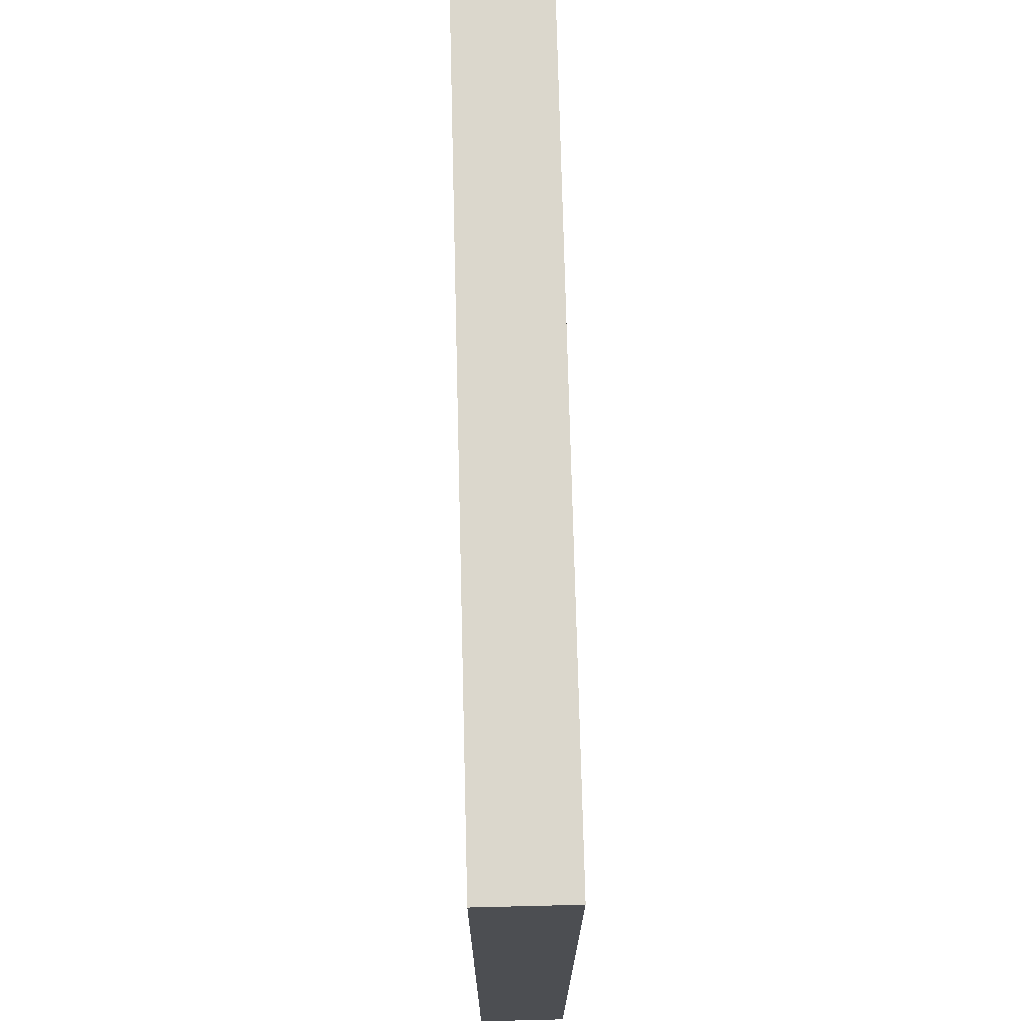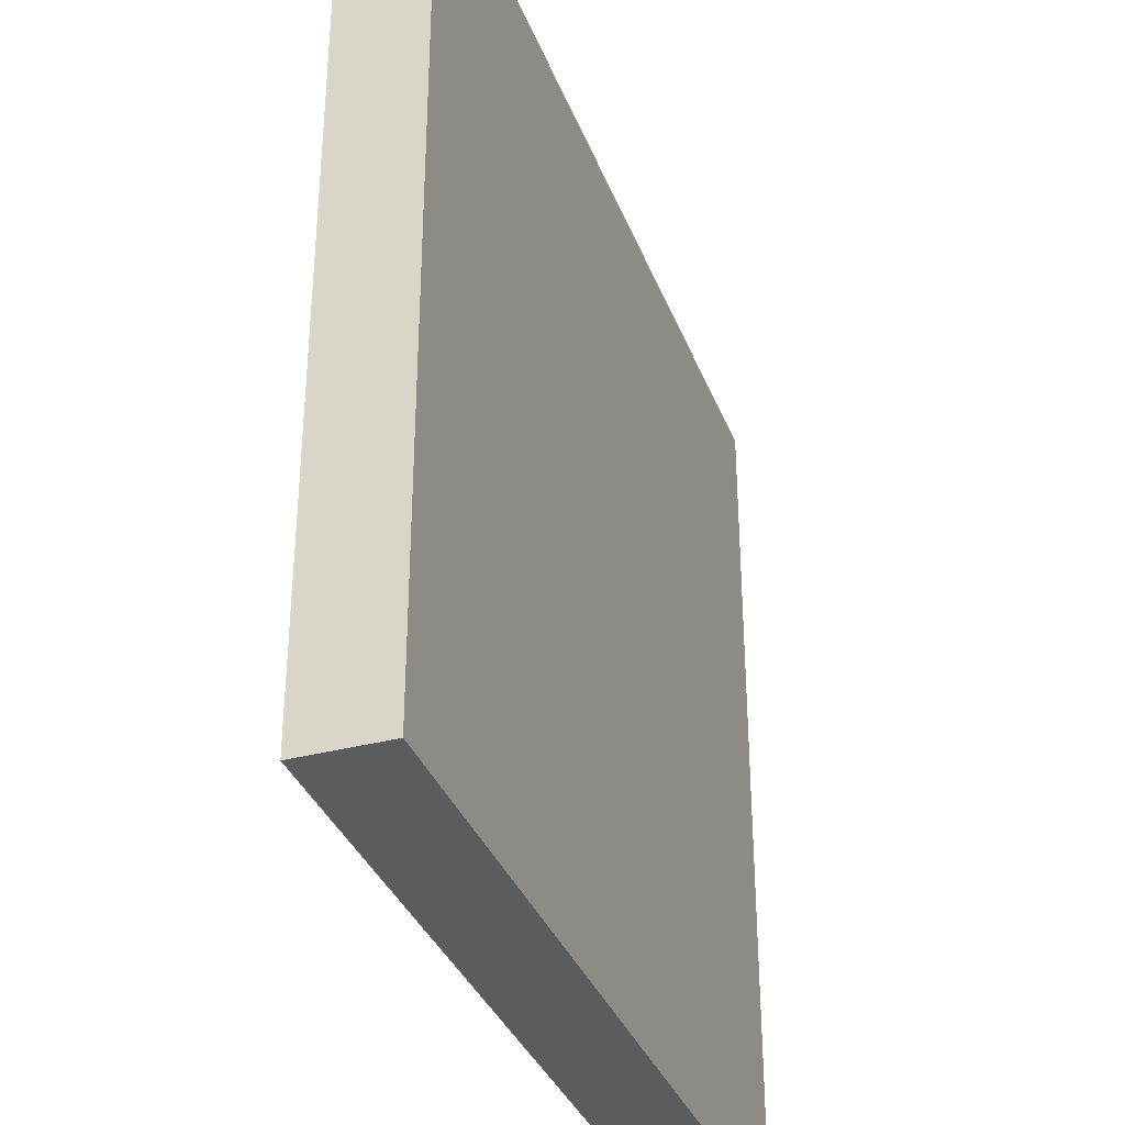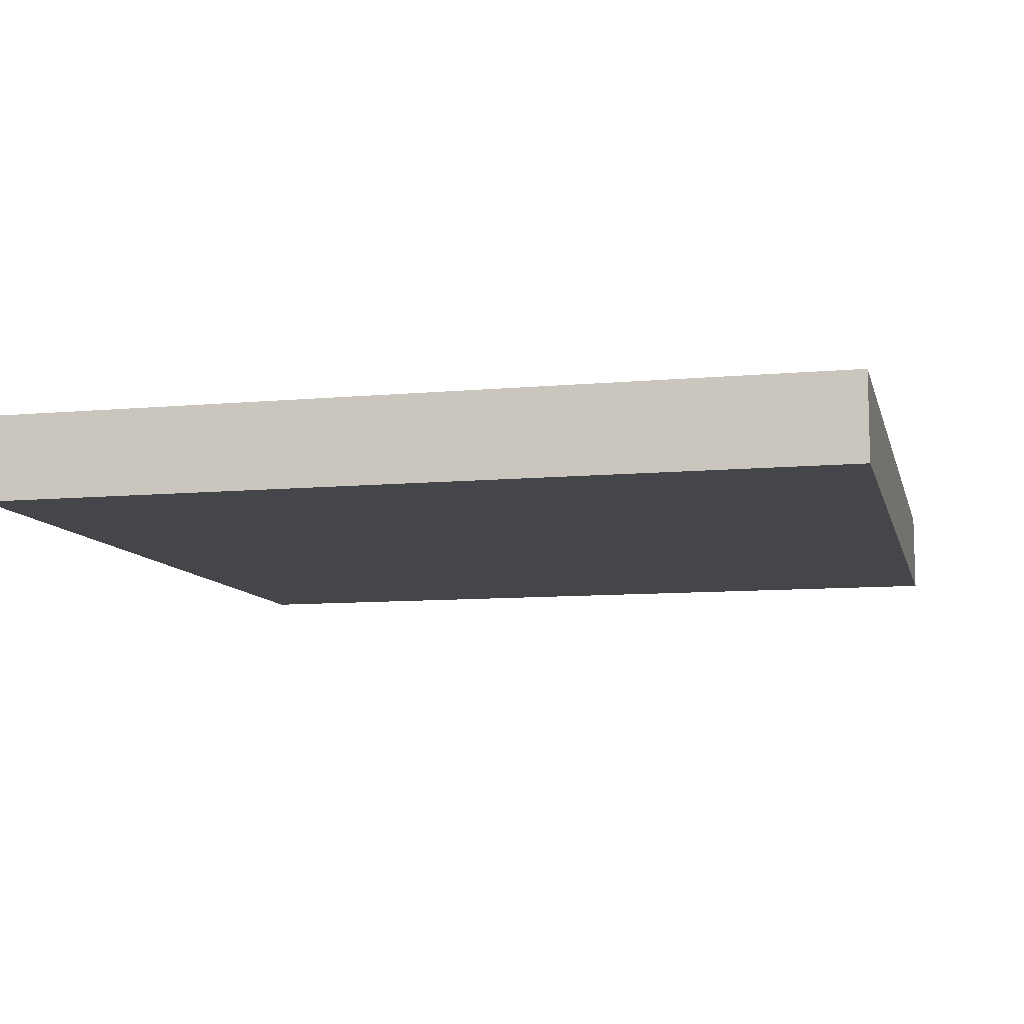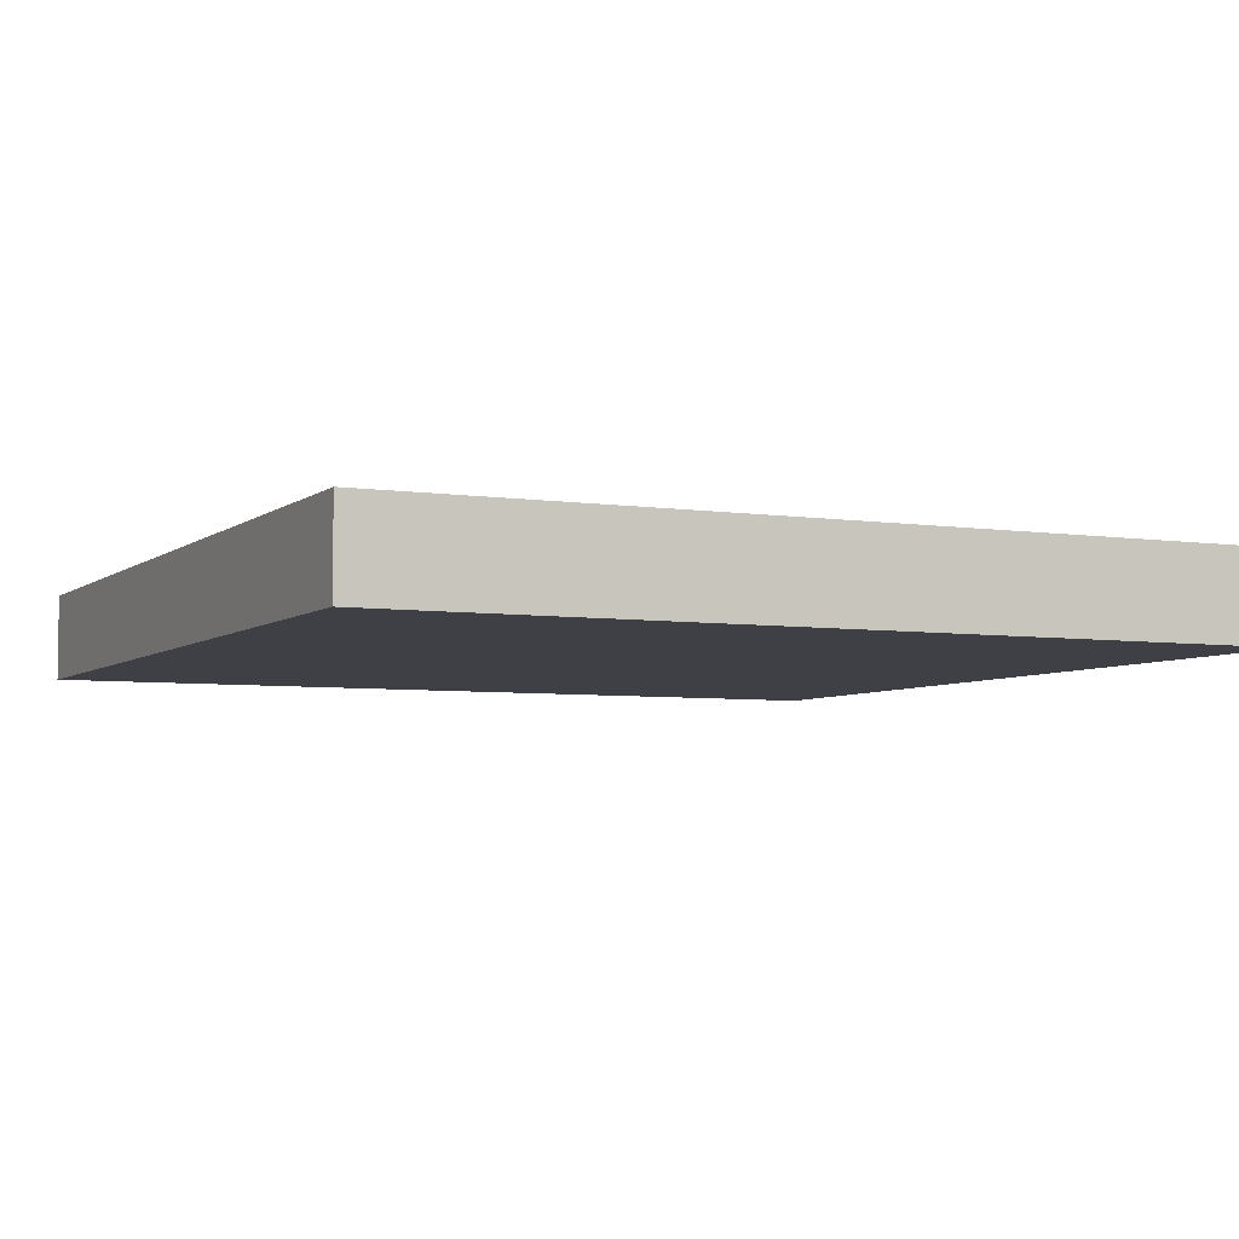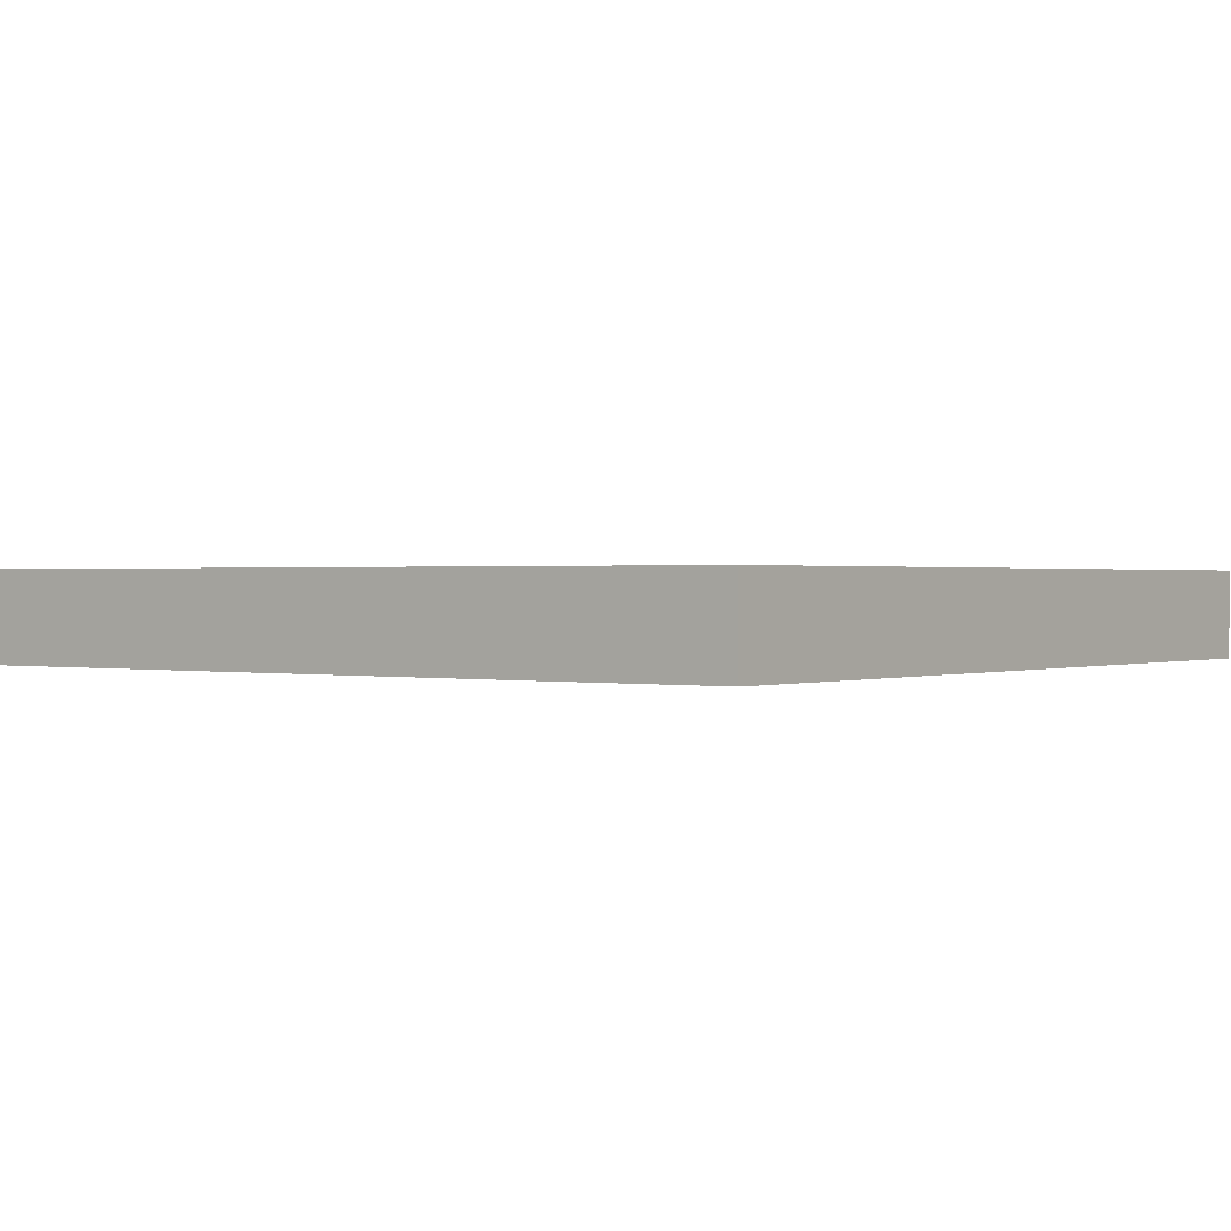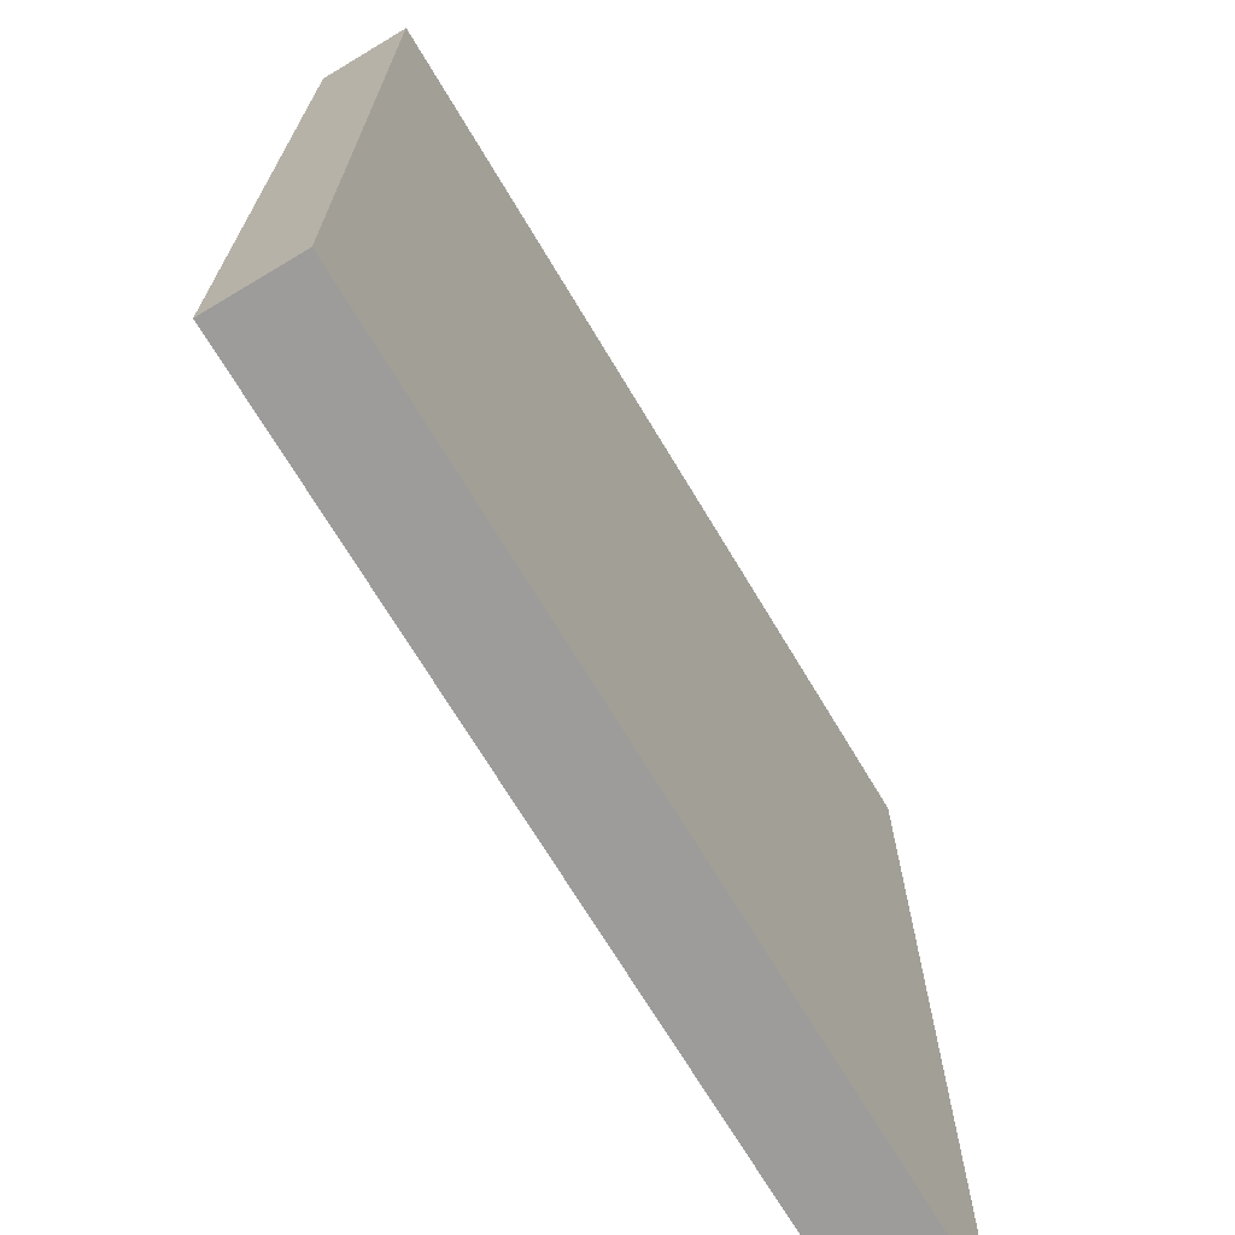
<metadata>
{"format":"obj","ext":"obj","renderer":"f3d","projection":"perspective","resolution":1024,"background":"white","views":[{"elev":73.1,"azim":88.6,"up":"+Z"},{"elev":-34.9,"azim":109.4,"up":"+Z"},{"elev":-9.5,"azim":103.5,"up":"+Y"},{"elev":-5.2,"azim":-115.4,"up":"+Y"},{"elev":0.7,"azim":-143.2,"up":"+Y"},{"elev":-70.3,"azim":-59.1,"up":"+Z"}]}
</metadata>
<code>
o
v -5 0 5
v -5 0 -5
v -5 0.9 4.8
v -5 0.9 4.4
v -5 0.9 1.2
v -5 0.9 0.7
v -5 0.9 0.5
v -5 0.9 -0.2
v -5 0.9 -0.4
v -5 0.9 -0.9
v -5 0.9 -4.4
v -5 0.9 -4.8
v -5 1 5
v -5 1 4.8
v -5 1 4.4
v -5 1 1.2
v -5 1 0.7
v -5 1 0.5
v -5 1 -0.2
v -5 1 -0.4
v -5 1 -0.9
v -5 1 -4.4
v -5 1 -4.8
v -5 1 -5
v 5 0 5
v 5 0 -5
v 5 0.9 4.8
v 5 0.9 4.4
v 5 0.9 1.2
v 5 0.9 0.7
v 5 0.9 0.5
v 5 0.9 -0.2
v 5 0.9 -0.4
v 5 0.9 -0.9
v 5 0.9 -4.4
v 5 0.9 -4.8
v 5 1 5
v 5 1 4.8
v 5 1 4.4
v 5 1 1.2
v 5 1 0.7
v 5 1 0.5
v 5 1 -0.2
v 5 1 -0.4
v 5 1 -0.9
v 5 1 -4.4
v 5 1 -4.8
v 5 1 -5
v -5 0 5
v -5 1 5
v 5 0 5
v 5 1 5
v -5 0 -5
v -5 1 -5
v 5 0 -5
v 5 1 -5
v -5 0 5
v 5 0 5
v -5 0 -5
v 5 0 -5
v -5 1 5
v 5 1 5
v -5 1 4.8
v 5 1 4.8
v -5 1 4.4
v 5 1 4.4
v -4.2 1 3
v -2 1 3
v -1.1 1 3
v 1.3 1 3
v 2.1 1 3
v 4.3 1 3
v -4.2 1 2.5
v -2 1 2.5
v -1.1 1 2.5
v 1.3 1 2.5
v 2.1 1 2.5
v 4.3 1 2.5
v -5 1 1.2
v 5 1 1.2
v -5 1 0.7
v 5 1 0.7
v -5 1 0.5
v 5 1 0.5
v -5 1 -0.2
v 5 1 -0.2
v -5 1 -0.4
v 5 1 -0.4
v -5 1 -0.9
v 5 1 -0.9
v -4.1 1 -2.4
v -2 1 -2.4
v -1 1 -2.4
v 1.3 1 -2.4
v 2.2 1 -2.4
v 4.3 1 -2.4
v -4.1 1 -2.9
v -2 1 -2.9
v -1 1 -2.9
v 1.3 1 -2.9
v 2.2 1 -2.9
v 4.3 1 -2.9
v -5 1 -4.4
v 5 1 -4.4
v -5 1 -4.8
v 5 1 -4.8
v -5 1 -5
v 5 1 -5
f 3 2 1
f 4 2 3
f 5 2 4
f 6 2 5
f 7 2 6
f 8 2 7
f 9 2 8
f 10 2 9
f 11 2 10
f 12 2 11
f 13 3 1
f 14 4 3
f 14 3 13
f 15 5 4
f 15 4 14
f 16 6 5
f 16 5 15
f 17 7 6
f 17 6 16
f 18 8 7
f 18 7 17
f 19 9 8
f 19 8 18
f 20 10 9
f 20 9 19
f 21 11 10
f 21 10 20
f 22 12 11
f 22 11 21
f 23 2 12
f 23 12 22
f 24 2 23
f 25 26 27
f 27 26 28
f 28 26 29
f 29 26 30
f 30 26 31
f 31 26 32
f 32 26 33
f 33 26 34
f 34 26 35
f 35 26 36
f 25 27 37
f 27 28 38
f 37 27 38
f 28 29 39
f 38 28 39
f 29 30 40
f 39 29 40
f 30 31 41
f 40 30 41
f 31 32 42
f 41 31 42
f 32 33 43
f 42 32 43
f 33 34 44
f 43 33 44
f 34 35 45
f 44 34 45
f 35 36 46
f 45 35 46
f 36 26 47
f 46 36 47
f 47 26 48
f 51 50 49
f 52 50 51
f 53 54 55
f 55 54 56
f 59 58 57
f 60 58 59
f 61 62 63
f 63 62 64
f 63 64 65
f 65 64 66
f 65 66 67
f 67 66 68
f 68 66 69
f 69 66 70
f 70 66 71
f 71 66 72
f 65 67 73
f 67 68 73
f 68 69 74
f 73 68 74
f 69 70 75
f 74 69 75
f 70 71 76
f 75 70 76
f 71 72 77
f 76 71 77
f 72 66 78
f 77 72 78
f 76 77 79
f 75 76 79
f 77 78 79
f 74 75 79
f 73 74 79
f 65 73 79
f 78 66 80
f 79 78 80
f 79 80 81
f 81 80 82
f 81 82 83
f 83 82 84
f 83 84 85
f 85 84 86
f 85 86 87
f 87 86 88
f 87 88 89
f 89 88 90
f 89 90 91
f 91 90 92
f 92 90 93
f 93 90 94
f 94 90 95
f 95 90 96
f 89 91 97
f 91 92 97
f 92 93 98
f 97 92 98
f 93 94 99
f 98 93 99
f 94 95 100
f 99 94 100
f 95 96 101
f 100 95 101
f 96 90 102
f 101 96 102
f 100 101 103
f 99 100 103
f 101 102 103
f 98 99 103
f 97 98 103
f 89 97 103
f 102 90 104
f 103 102 104
f 103 104 105
f 105 104 106
f 105 106 107
f 107 106 108

</code>
